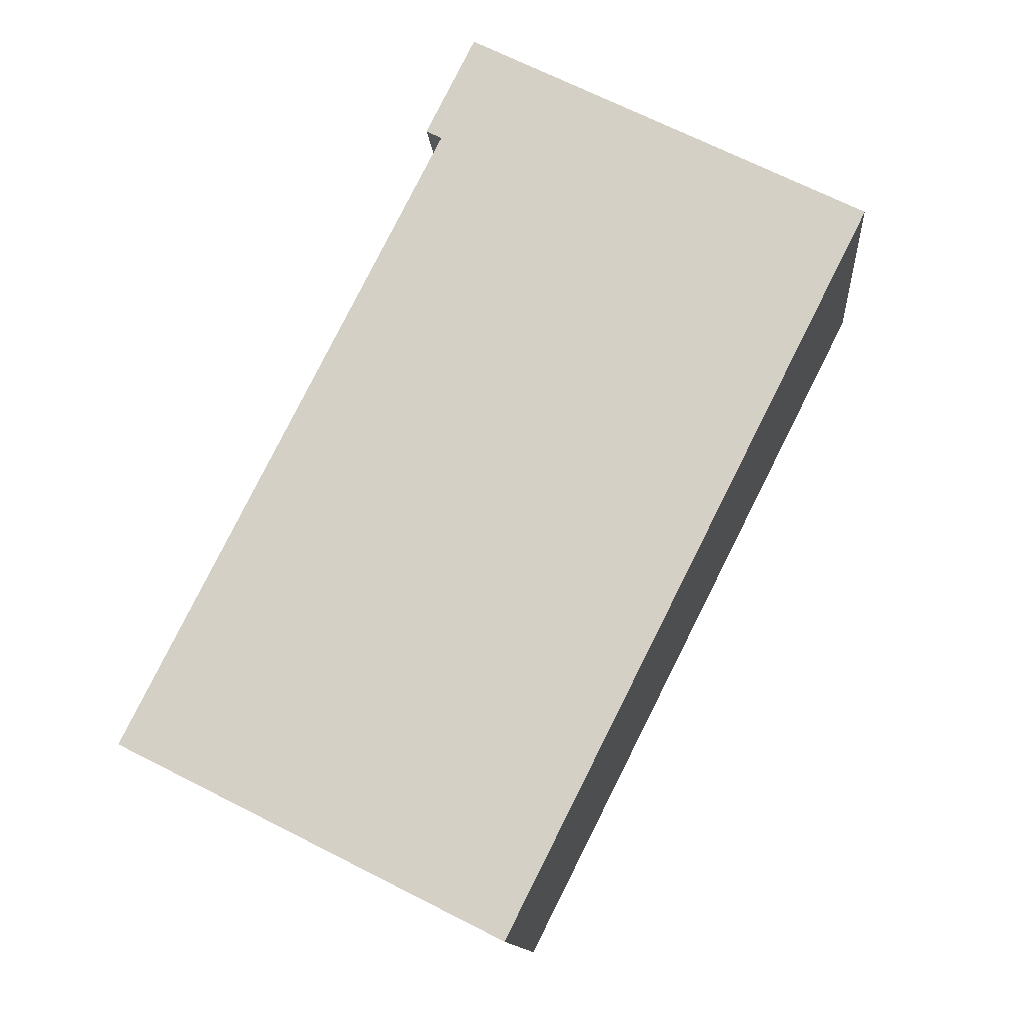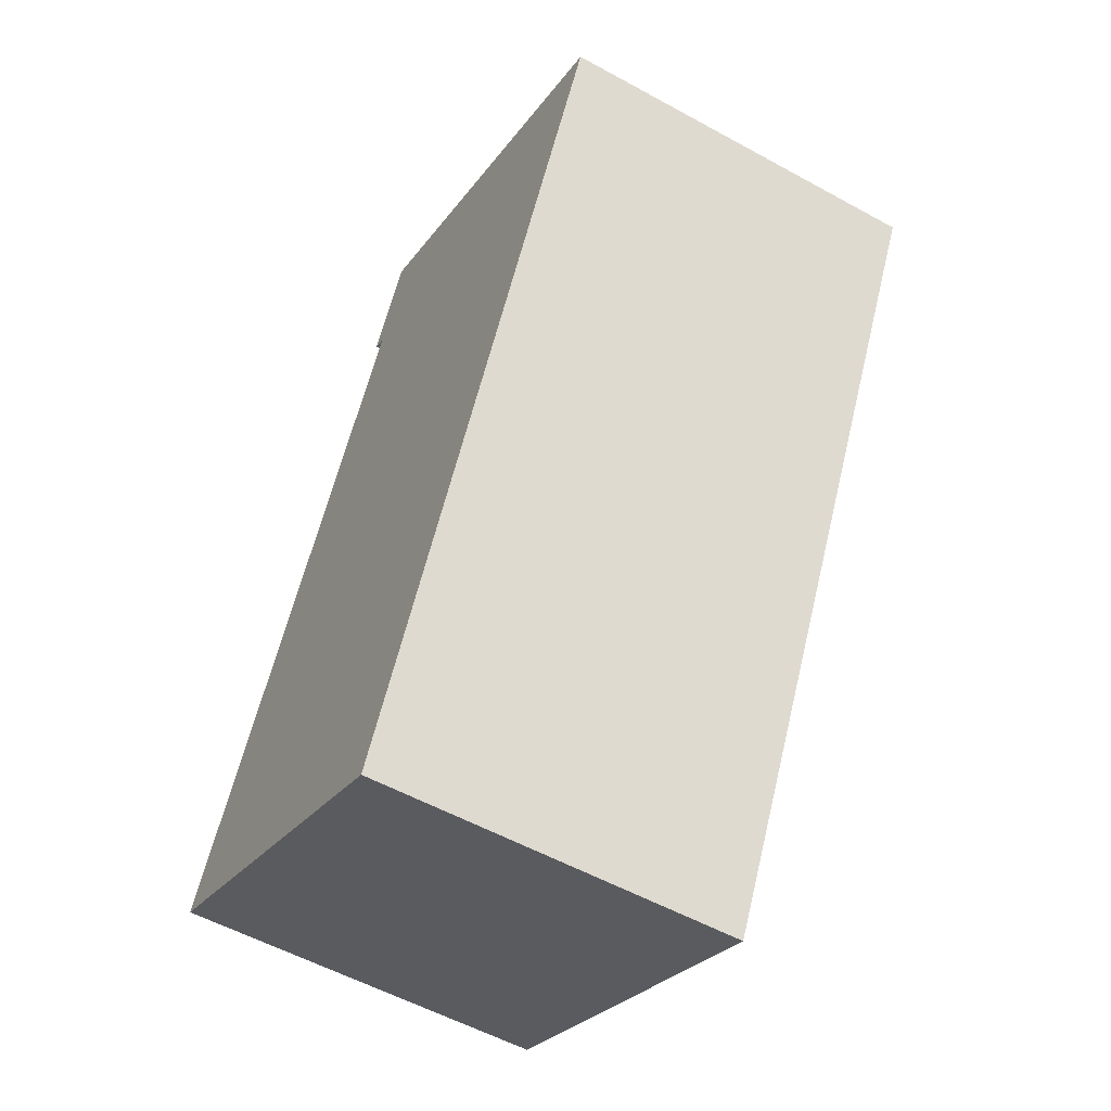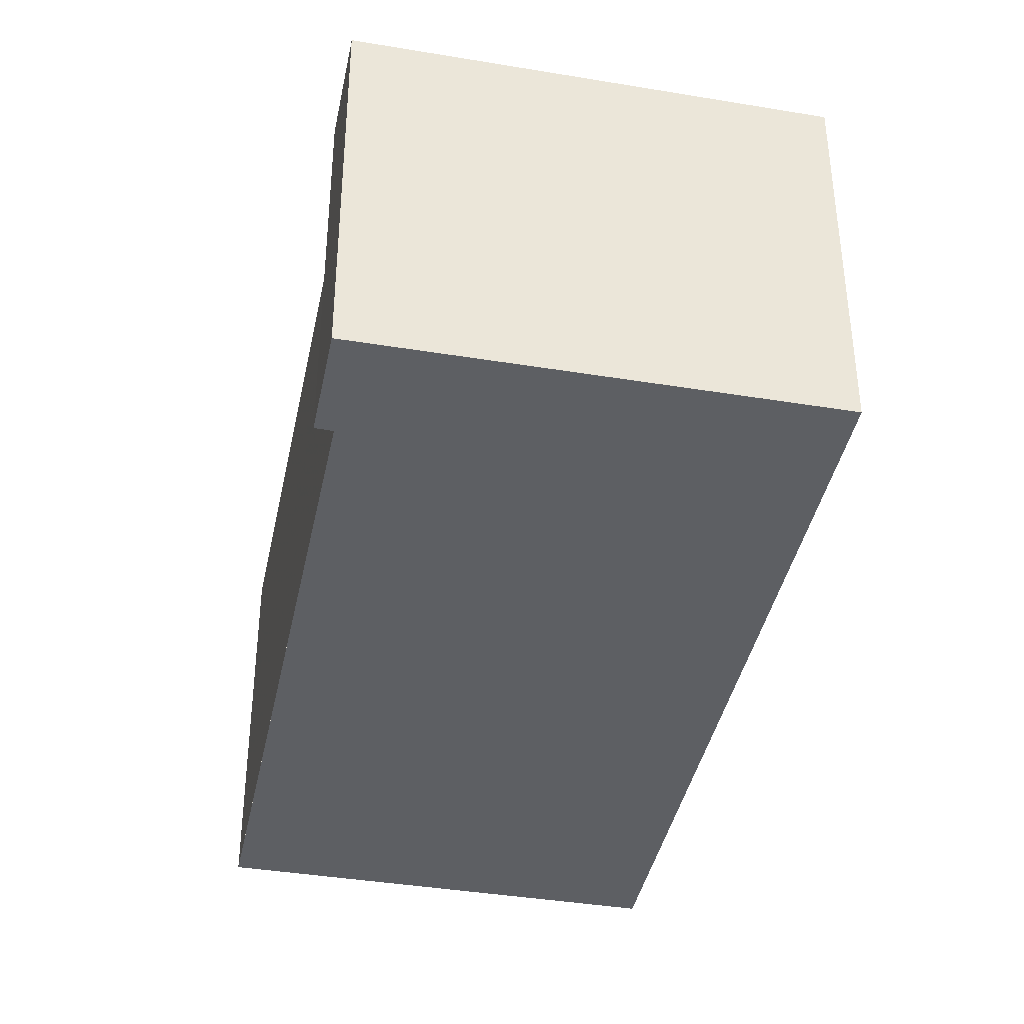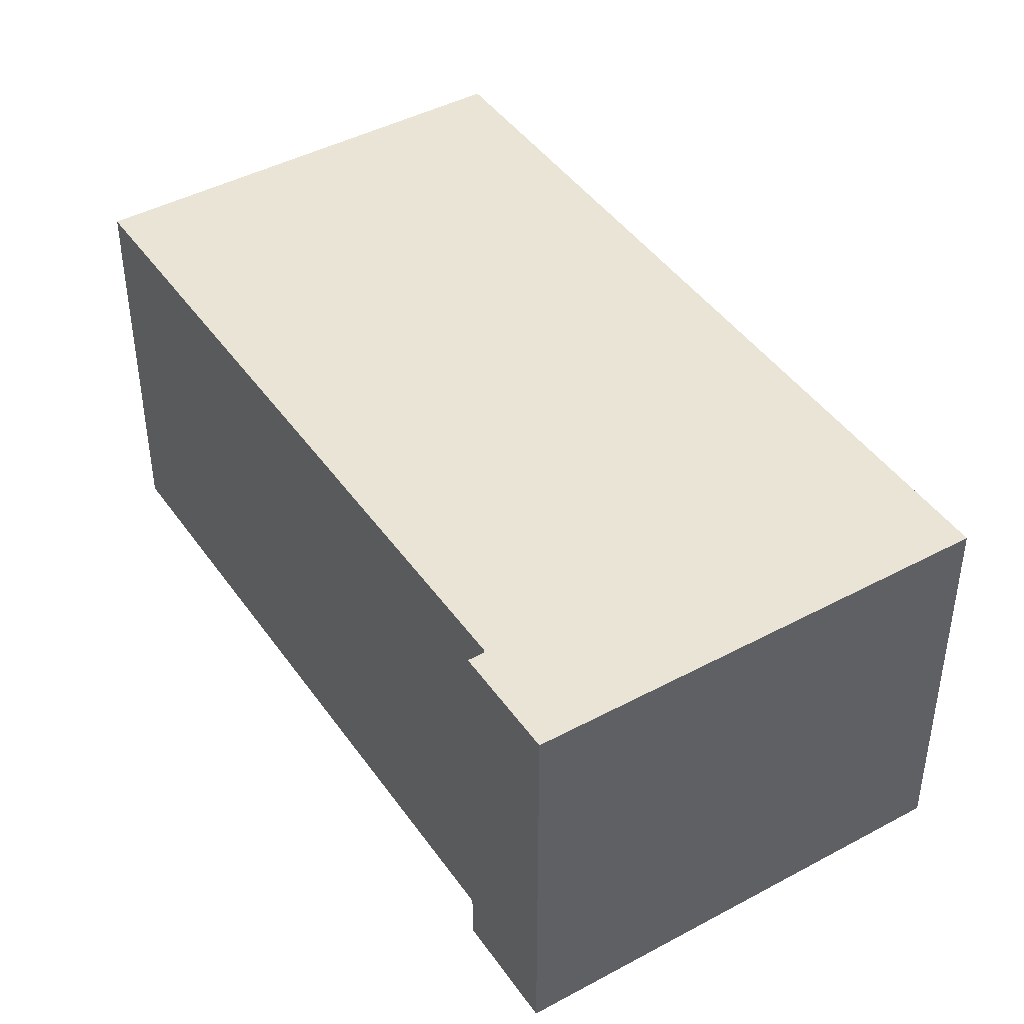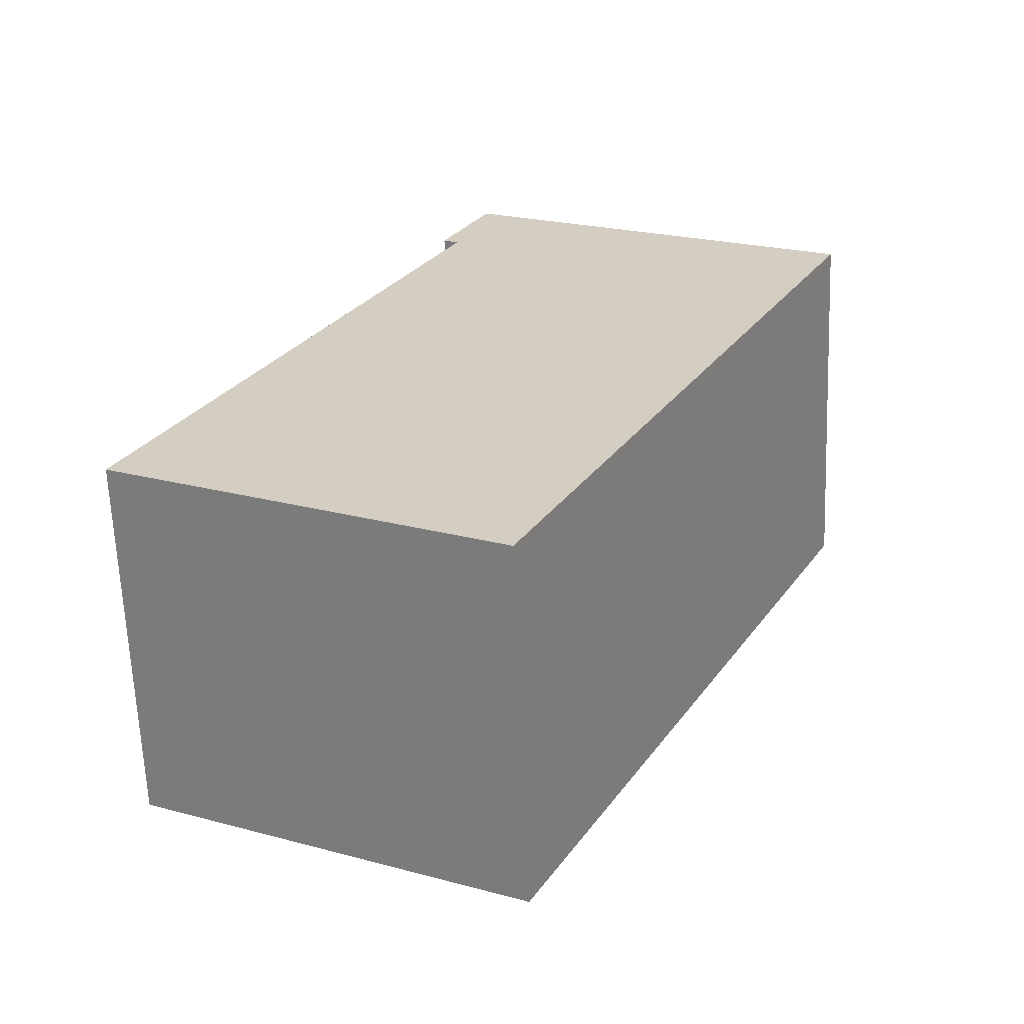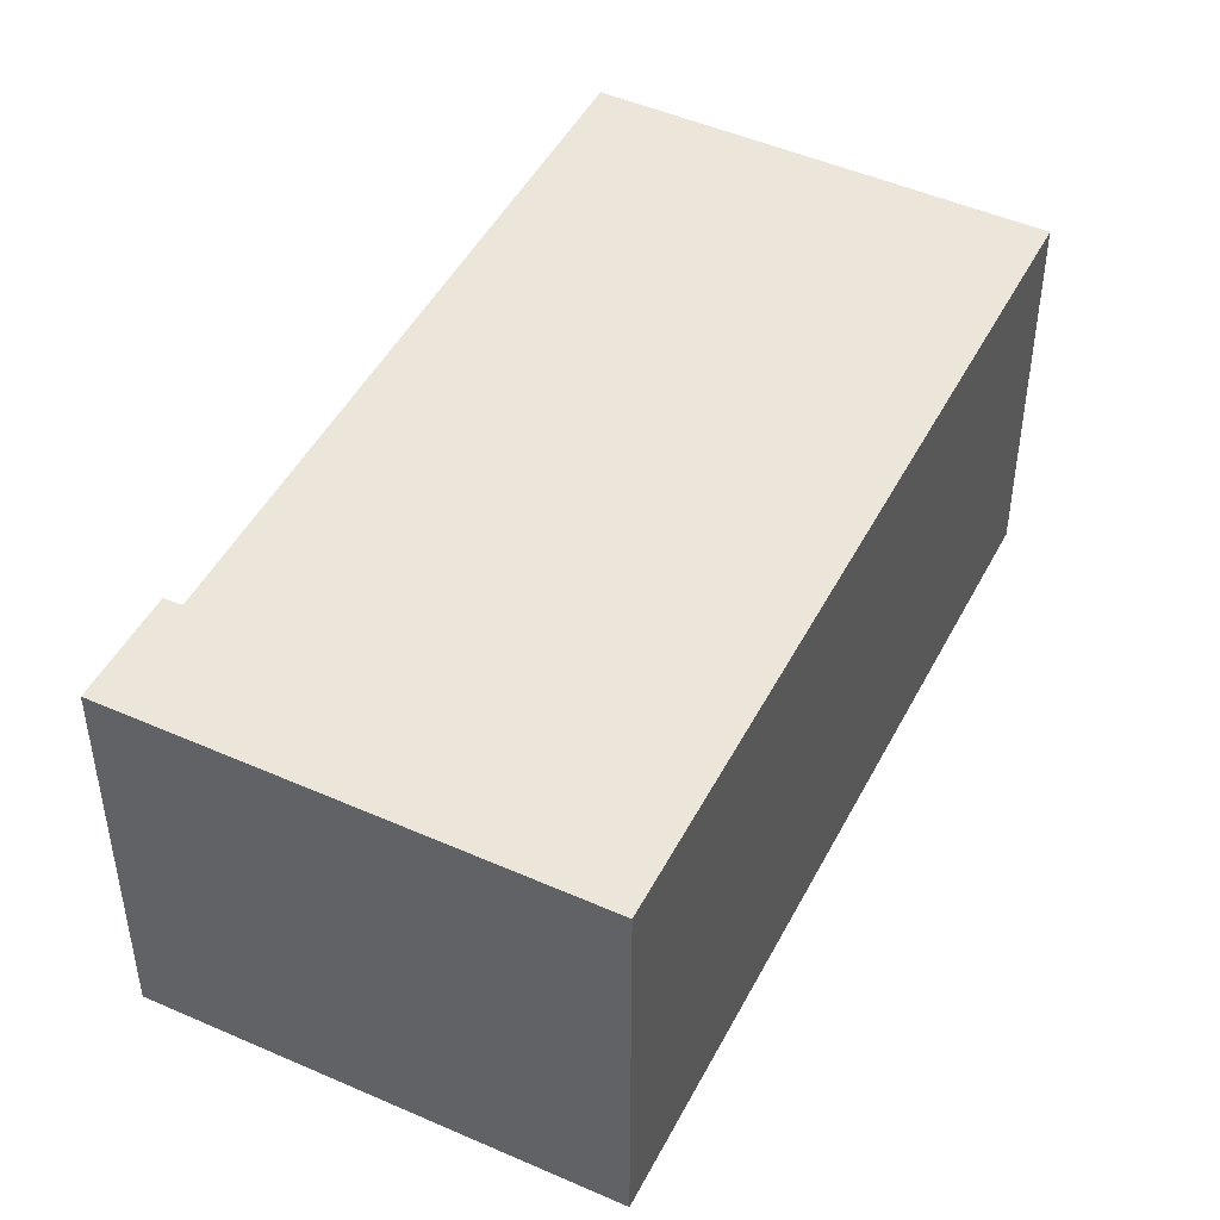
<metadata>
{"format":"obj","ext":"obj","renderer":"f3d","projection":"perspective","resolution":1024,"background":"white","views":[{"elev":-12.7,"azim":-175.2,"up":"+Y"},{"elev":-55.4,"azim":-120.1,"up":"+Y"},{"elev":-40.2,"azim":-164.7,"up":"+Z"},{"elev":44.2,"azim":174.3,"up":"+Z"},{"elev":-64.5,"azim":-177.7,"up":"+Y"},{"elev":47.4,"azim":-126.9,"up":"+Z"}]}
</metadata>
<code>
v -2078 -2161 2.822
v -2081 -2156 2.853
v -2078 -2154 2.874
v -2077 -2155 2.87
v -2077 -2155 2.869
v -2075 -2160 2.842
v -2078 -2154 2.873
v -2077 -2155 2.869
v -2078 -2161 2.822
v -2075 -2160 2.842
v -2078 -2161 2.822
v -2078 -2161 2.822
v -2078 -2161 4.441e-16
v -2078 -2161 -4.441e-16
v -2078 -2154 2.873
v -2081 -2156 2.853
v -2081 -2156 0
v -2078 -2154 4.441e-16
v -2077 -2155 2.87
v -2078 -2154 2.874
v -2078 -2154 0
v -2077 -2155 0
v -2077 -2155 2.869
v -2077 -2155 2.87
v -2077 -2155 0
v -2077 -2155 -4.441e-16
v -2075 -2160 2.842
v -2077 -2155 2.869
v -2077 -2155 0
v -2075 -2160 0
v -2078 -2161 2.822
v -2075 -2160 2.842
v -2075 -2160 0
v -2078 -2161 4.441e-16
v -2078 -2154 2.874
v -2078 -2154 2.873
v -2078 -2154 4.441e-16
v -2078 -2154 0
v -2077 -2155 2.869
v -2077 -2155 2.869
v -2077 -2155 -4.441e-16
v -2077 -2155 0
v -2081 -2156 2.853
v -2078 -2161 2.822
v -2078 -2161 -4.441e-16
v -2081 -2156 0
v -2075 -2160 2.842
v -2075 -2160 2.842
v -2075 -2160 0
v -2075 -2160 0
v -2078 -2161 0
v -2081 -2156 0
v -2078 -2154 0
v -2077 -2155 0
v -2077 -2155 0
v -2075 -2160 0
f 10 6 1 9
f 7 3 4 8
f 9 2 7 8 5 10
f 12 13 14 11
f 16 17 18 15
f 20 21 22 19
f 24 25 26 23
f 28 29 30 27
f 32 33 34 31
f 36 37 38 35
f 40 41 42 39
f 44 45 46 43
f 48 49 50 47
f 52 53 54 55 56 51

</code>
